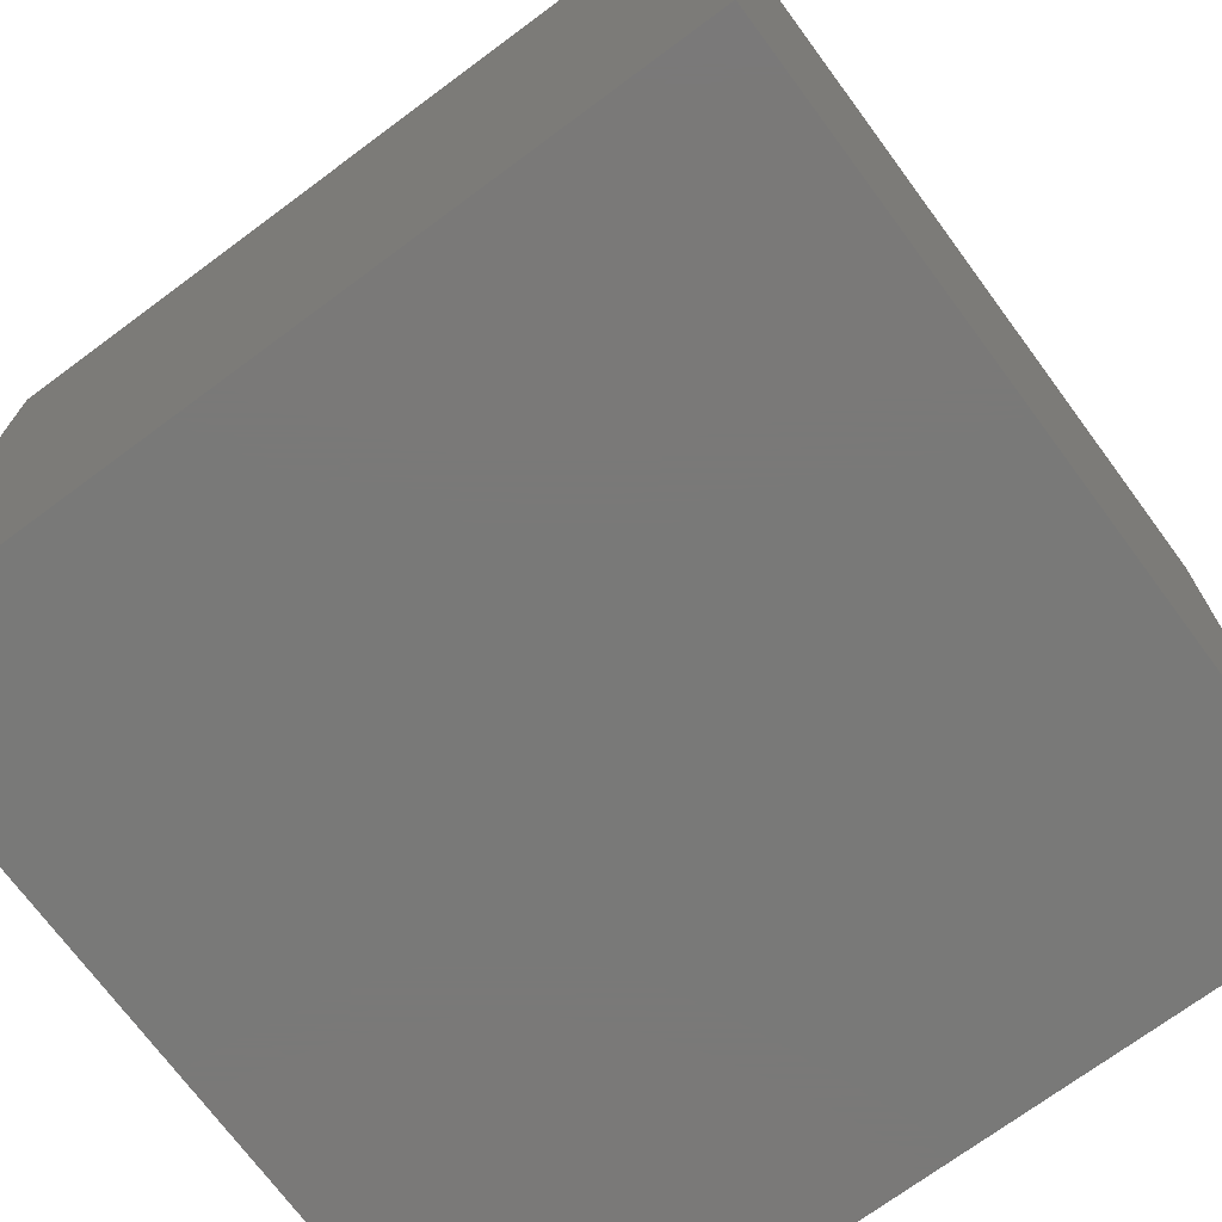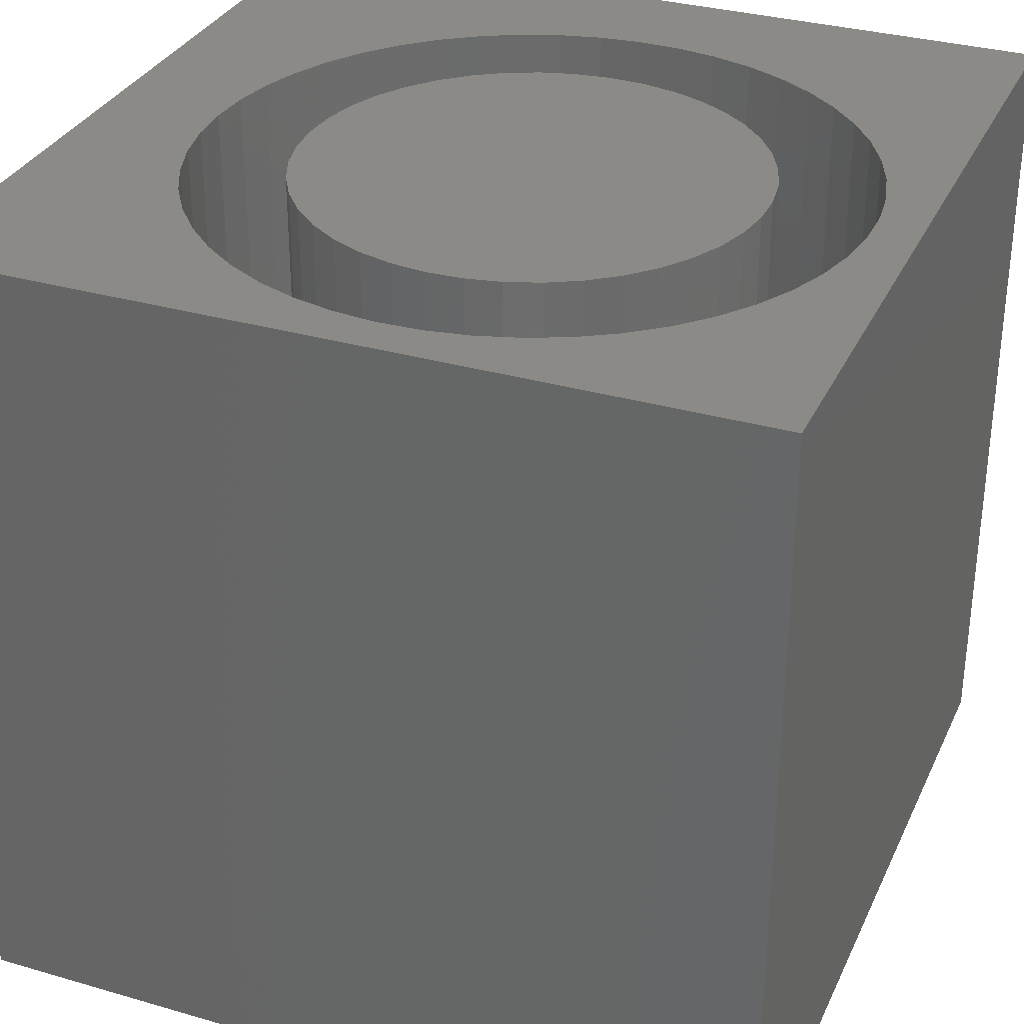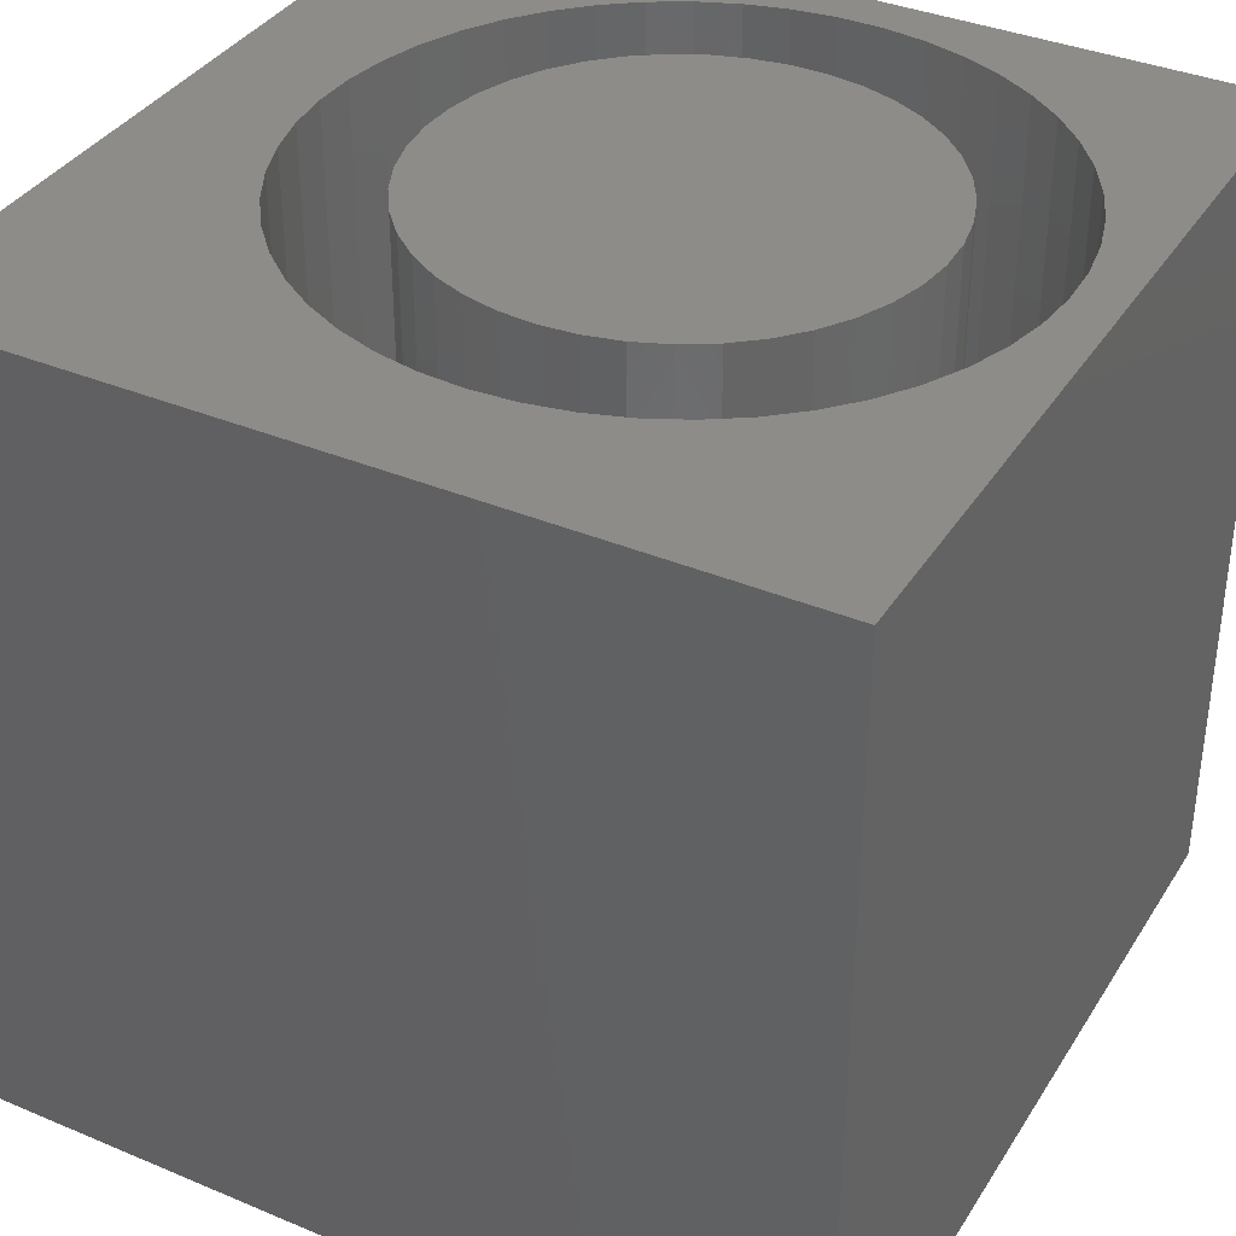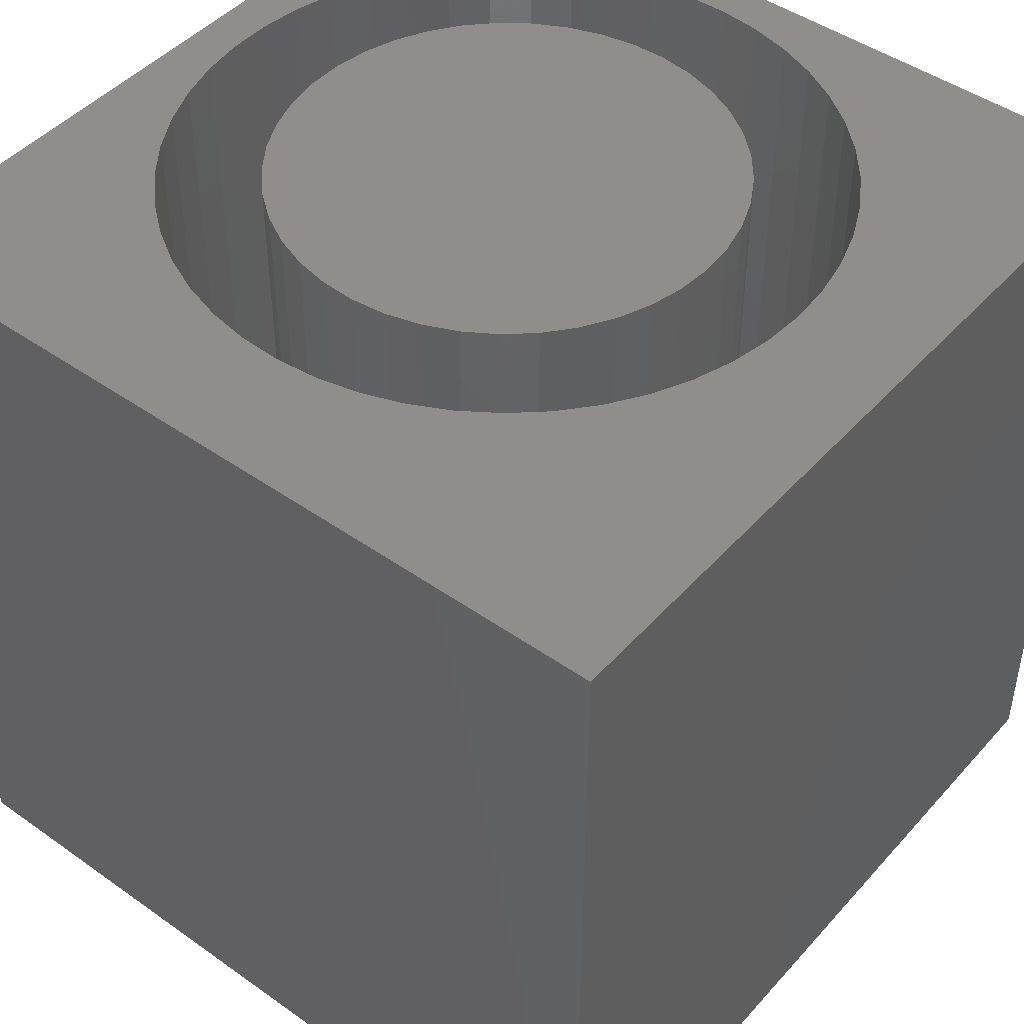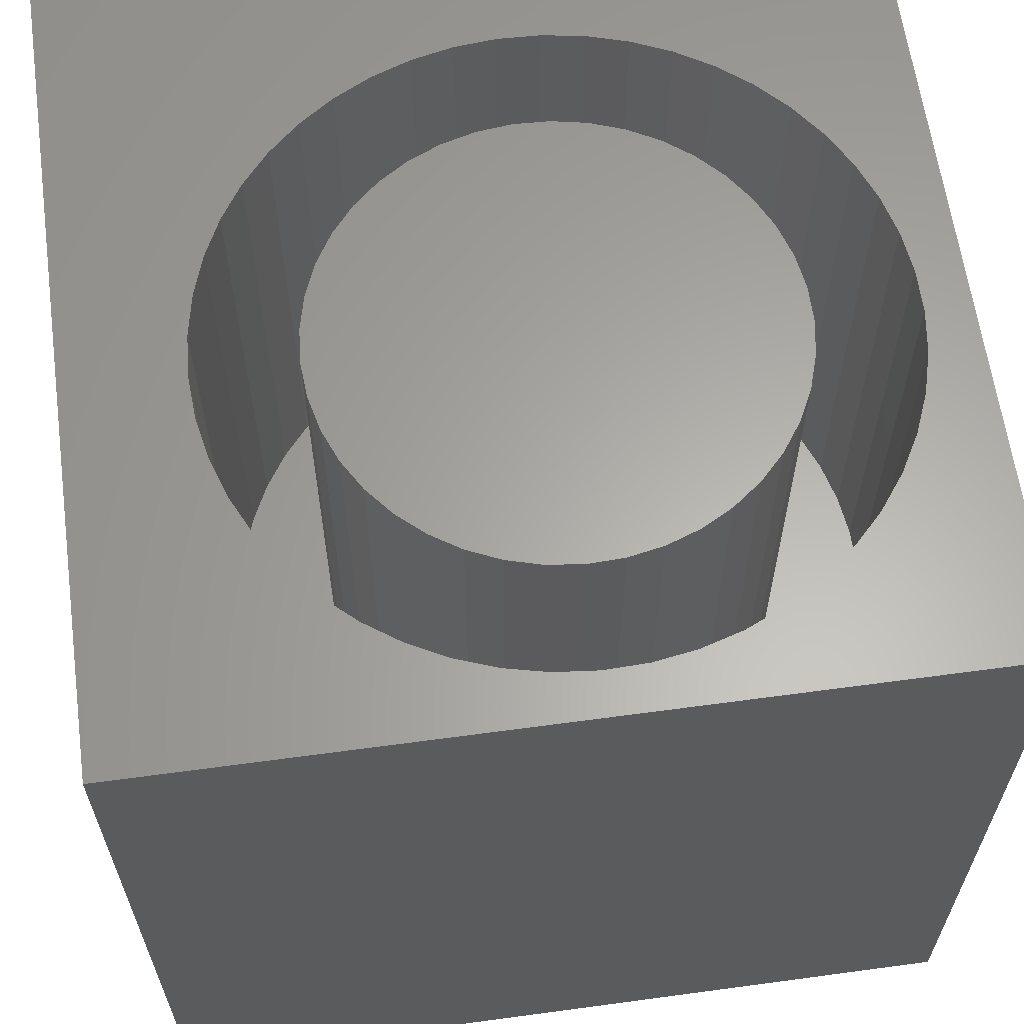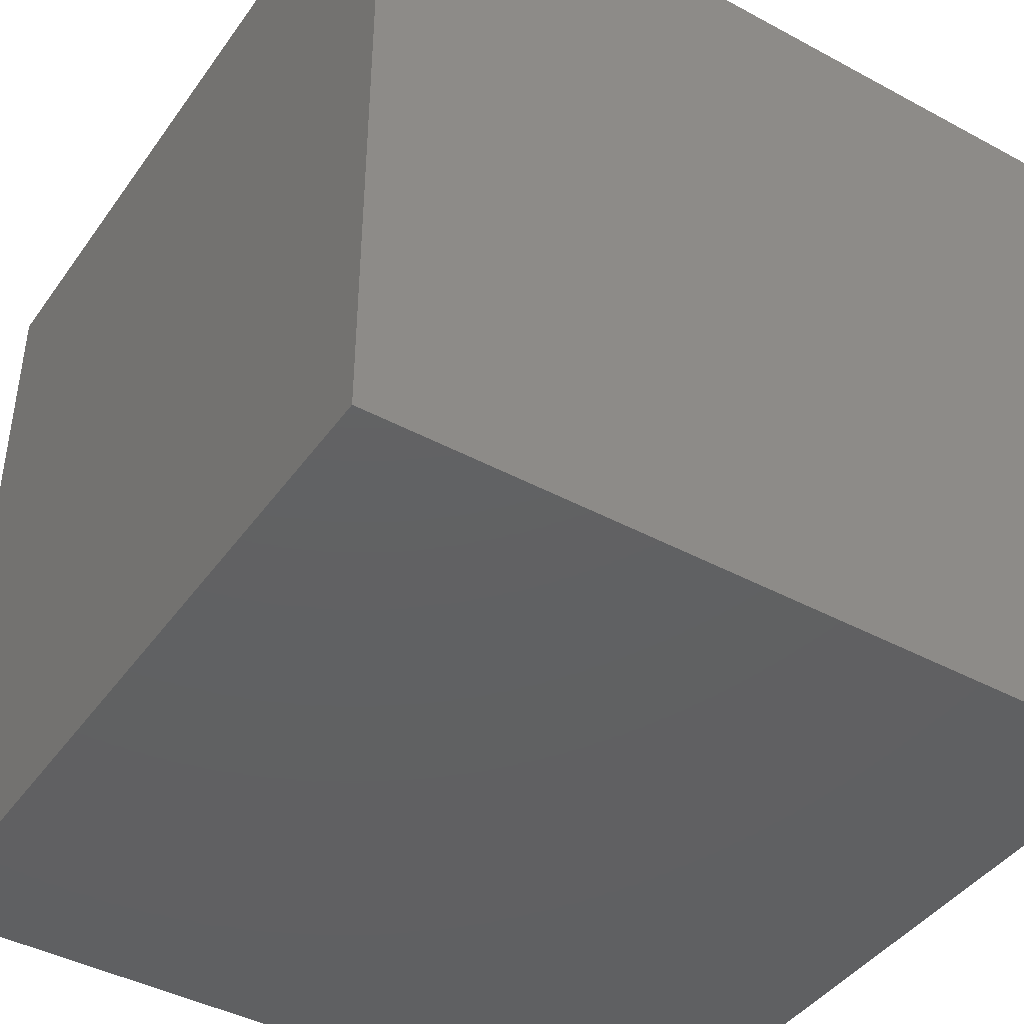
<metadata>
{"format":"stl","ext":"stl","renderer":"f3d","projection":"perspective","resolution":1024,"background":"white","views":[{"elev":-72.2,"azim":-143.5,"up":"+Y"},{"elev":32.3,"azim":-158.0,"up":"+Z"},{"elev":36.8,"azim":118.5,"up":"+Z"},{"elev":46.1,"azim":39.0,"up":"+Z"},{"elev":62.7,"azim":172.2,"up":"+Z"},{"elev":-42.7,"azim":147.3,"up":"+Y"}]}
</metadata>
<code>
# stl→obj: 188 verts, 372 faces
v 0 10 10
v 0 10 0
v 0 0 10
v 0 0 0
v 10 0 10
v 10 10 10
v 8.584 5.458 10
v 2.704 9.023 10
v 3.175 9.232 10
v 3.669 9.378 10
v 3.669 1.538 10
v 3.175 1.685 10
v 2.704 1.894 10
v 7.071 8.602 10
v 7.452 8.255 10
v 8.551 4.944 10
v 8.453 4.438 10
v 8.291 3.949 10
v 2.263 2.161 10
v 1.861 2.482 10
v 1.502 2.852 10
v 4.178 9.46 10
v 4.693 9.477 10
v 5.205 9.427 10
v 5.708 9.313 10
v 6.191 9.135 10
v 6.648 8.897 10
v 7.786 7.863 10
v 8.067 7.431 10
v 8.291 6.967 10
v 8.453 6.478 10
v 8.551 5.972 10
v 8.067 3.485 10
v 7.786 3.053 10
v 7.452 2.661 10
v 6.191 1.782 10
v 5.708 1.604 10
v 5.205 1.489 10
v 4.693 1.44 10
v 4.178 1.456 10
v 0.6172 6.227 10
v 0.7479 6.725 10
v 7.071 2.315 10
v 6.648 2.02 10
v 1.194 3.265 10
v 0.9412 3.714 10
v 0.7479 4.191 10
v 0.9412 7.203 10
v 1.194 7.652 10
v 1.502 8.065 10
v 1.861 8.435 10
v 2.263 8.756 10
v 0.6172 4.69 10
v 0.5513 5.201 10
v 0.5513 5.716 10
v 10 10 0
v 10 0 0
v 8.551 4.944 3.642
v 8.584 5.458 3.642
v 8.551 5.972 3.642
v 8.453 6.478 3.642
v 8.291 6.967 3.642
v 8.067 7.431 3.642
v 7.786 7.863 3.642
v 7.452 8.255 3.642
v 7.071 8.602 3.642
v 6.648 8.897 3.642
v 6.191 9.135 3.642
v 5.708 9.313 3.642
v 5.205 9.427 3.642
v 4.693 9.477 3.642
v 4.178 9.46 3.642
v 3.669 9.378 3.642
v 3.175 9.232 3.642
v 2.704 9.023 3.642
v 2.263 8.756 3.642
v 1.861 8.435 3.642
v 1.502 8.065 3.642
v 1.194 7.652 3.642
v 0.9412 7.203 3.642
v 0.7479 6.725 3.642
v 0.6172 6.227 3.642
v 0.5513 5.716 3.642
v 0.5513 5.201 3.642
v 0.6172 4.69 3.642
v 0.7479 4.191 3.642
v 0.9412 3.714 3.642
v 1.194 3.265 3.642
v 1.502 2.852 3.642
v 1.861 2.482 3.642
v 2.263 2.161 3.642
v 2.704 1.894 3.642
v 3.175 1.685 3.642
v 3.669 1.538 3.642
v 4.178 1.456 3.642
v 4.693 1.44 3.642
v 5.205 1.489 3.642
v 5.708 1.604 3.642
v 6.191 1.782 3.642
v 6.648 2.02 3.642
v 7.071 2.315 3.642
v 7.452 2.661 3.642
v 7.786 3.053 3.642
v 8.067 3.485 3.642
v 8.291 3.949 3.642
v 8.453 4.438 3.642
v 7.241 6.306 3.642
v 7.08 6.704 3.642
v 6.86 7.074 3.642
v 6.587 7.405 3.642
v 6.266 7.691 3.642
v 5.905 7.925 3.642
v 7.08 4.212 3.642
v 7.241 4.611 3.642
v 7.339 5.03 3.642
v 7.372 5.458 3.642
v 7.339 5.887 3.642
v 1.959 4.409 3.642
v 2.15 4.023 3.642
v 2.397 3.672 3.642
v 2.696 3.362 3.642
v 3.037 3.101 3.642
v 3.415 2.896 3.642
v 5.513 8.101 3.642
v 5.098 8.215 3.642
v 4.671 8.264 3.642
v 4.242 8.248 3.642
v 3.82 8.166 3.642
v 5.513 2.816 3.642
v 5.905 2.992 3.642
v 6.266 3.225 3.642
v 6.587 3.511 3.642
v 6.86 3.843 3.642
v 3.82 2.751 3.642
v 4.242 2.669 3.642
v 4.671 2.652 3.642
v 5.098 2.702 3.642
v 2.15 6.893 3.642
v 1.959 6.508 3.642
v 1.83 6.098 3.642
v 1.764 5.673 3.642
v 1.764 5.243 3.642
v 1.83 4.819 3.642
v 3.415 8.021 3.642
v 3.037 7.815 3.642
v 2.696 7.555 3.642
v 2.397 7.245 3.642
v 7.372 5.458 10
v 7.339 5.03 10
v 7.241 4.611 10
v 7.08 4.212 10
v 6.86 3.843 10
v 6.587 3.511 10
v 6.266 3.225 10
v 5.905 2.992 10
v 5.513 2.816 10
v 5.098 2.702 10
v 4.671 2.652 10
v 4.242 2.669 10
v 3.82 2.751 10
v 3.415 2.896 10
v 3.037 3.101 10
v 2.696 3.362 10
v 2.397 3.672 10
v 2.15 4.023 10
v 1.959 4.409 10
v 1.83 4.819 10
v 1.764 5.243 10
v 1.764 5.673 10
v 1.83 6.098 10
v 1.959 6.508 10
v 2.15 6.893 10
v 2.397 7.245 10
v 2.696 7.555 10
v 3.037 7.815 10
v 3.415 8.021 10
v 3.82 8.166 10
v 4.242 8.248 10
v 4.671 8.264 10
v 5.098 8.215 10
v 5.513 8.101 10
v 5.905 7.925 10
v 6.266 7.691 10
v 6.587 7.405 10
v 6.86 7.074 10
v 7.08 6.704 10
v 7.241 6.306 10
v 7.339 5.887 10
f 1 2 3
f 3 2 4
f 5 6 7
f 8 9 1
f 1 9 10
f 11 12 3
f 3 12 13
f 6 14 15
f 7 16 5
f 5 16 17
f 5 17 18
f 13 19 3
f 3 19 20
f 3 20 21
f 10 22 1
f 1 22 23
f 1 23 6
f 6 23 24
f 6 24 25
f 25 26 6
f 6 26 27
f 6 27 14
f 15 28 6
f 6 28 29
f 6 29 30
f 30 31 6
f 6 31 32
f 6 32 7
f 18 33 5
f 5 33 34
f 5 34 35
f 5 36 37
f 37 38 5
f 5 38 39
f 5 39 3
f 3 39 40
f 3 40 11
f 41 42 1
f 35 43 5
f 5 43 44
f 5 44 36
f 21 45 3
f 3 45 46
f 3 46 47
f 42 48 1
f 1 48 49
f 1 49 50
f 50 51 1
f 1 51 52
f 1 52 8
f 47 53 3
f 3 53 54
f 3 54 1
f 1 54 55
f 1 55 41
f 56 6 57
f 57 6 5
f 2 56 4
f 4 56 57
f 6 56 1
f 1 56 2
f 57 5 4
f 4 5 3
f 58 7 59
f 59 7 32
f 59 32 60
f 60 32 31
f 60 31 61
f 61 31 30
f 61 30 62
f 62 30 29
f 62 29 63
f 63 29 28
f 63 28 64
f 64 28 15
f 64 15 65
f 65 15 14
f 65 14 66
f 66 14 27
f 66 27 67
f 67 27 26
f 67 26 68
f 68 26 25
f 68 25 69
f 69 25 24
f 69 24 70
f 70 24 23
f 70 23 71
f 71 23 22
f 71 22 72
f 72 22 10
f 72 10 73
f 73 10 9
f 73 9 74
f 74 9 8
f 74 8 75
f 75 8 52
f 75 52 76
f 76 52 51
f 76 51 77
f 77 51 50
f 77 50 78
f 78 50 49
f 78 49 79
f 79 49 48
f 79 48 80
f 80 48 42
f 80 42 81
f 81 42 41
f 81 41 82
f 82 41 55
f 82 55 83
f 83 55 54
f 83 54 84
f 84 54 53
f 84 53 85
f 85 53 47
f 85 47 86
f 86 47 46
f 86 46 87
f 87 46 45
f 87 45 88
f 88 45 21
f 88 21 89
f 89 21 20
f 89 20 90
f 90 20 19
f 90 19 91
f 91 19 13
f 91 13 92
f 92 13 12
f 92 12 93
f 93 12 11
f 93 11 94
f 94 11 40
f 94 40 95
f 95 40 39
f 95 39 96
f 96 39 38
f 96 38 97
f 97 38 37
f 97 37 98
f 98 37 36
f 98 36 99
f 99 36 44
f 99 44 100
f 100 44 43
f 100 43 101
f 101 43 35
f 101 35 102
f 102 35 34
f 102 34 103
f 103 34 33
f 103 33 104
f 104 33 18
f 104 18 105
f 105 18 17
f 105 17 106
f 106 17 16
f 106 16 58
f 58 16 7
f 107 62 108
f 108 62 63
f 108 63 109
f 109 63 64
f 109 64 110
f 110 64 65
f 110 65 111
f 111 65 66
f 111 66 112
f 113 105 114
f 114 105 106
f 114 106 115
f 115 106 58
f 115 58 116
f 116 58 59
f 116 59 117
f 117 59 60
f 117 60 107
f 107 60 61
f 107 61 62
f 118 87 119
f 119 87 88
f 119 88 120
f 120 88 89
f 120 89 121
f 121 89 90
f 121 90 122
f 122 90 91
f 122 91 123
f 66 67 112
f 112 67 68
f 112 68 124
f 124 68 69
f 124 69 125
f 125 69 70
f 125 70 126
f 126 70 71
f 126 71 127
f 127 71 72
f 127 72 128
f 129 99 130
f 130 99 100
f 130 100 131
f 131 100 101
f 131 101 132
f 132 101 102
f 132 102 133
f 133 102 103
f 133 103 113
f 113 103 104
f 113 104 105
f 91 92 123
f 123 92 93
f 123 93 134
f 134 93 94
f 134 94 135
f 135 94 95
f 135 95 136
f 136 95 96
f 136 96 137
f 137 96 97
f 137 97 129
f 129 97 98
f 129 98 99
f 138 80 139
f 139 80 81
f 139 81 140
f 140 81 82
f 140 82 141
f 141 82 83
f 141 83 142
f 142 83 84
f 142 84 143
f 143 84 85
f 143 85 118
f 118 85 86
f 118 86 87
f 72 73 128
f 128 73 74
f 128 74 144
f 144 74 75
f 144 75 145
f 145 75 76
f 145 76 146
f 146 76 77
f 146 77 147
f 147 77 78
f 147 78 138
f 138 78 79
f 138 79 80
f 117 148 116
f 116 148 149
f 116 149 115
f 115 149 150
f 115 150 114
f 114 150 151
f 114 151 113
f 113 151 152
f 113 152 133
f 133 152 153
f 133 153 132
f 132 153 154
f 132 154 131
f 131 154 155
f 131 155 130
f 130 155 156
f 130 156 129
f 129 156 157
f 129 157 137
f 137 157 158
f 137 158 136
f 136 158 159
f 136 159 135
f 135 159 160
f 135 160 134
f 134 160 161
f 134 161 123
f 123 161 162
f 123 162 122
f 122 162 163
f 122 163 121
f 121 163 164
f 121 164 120
f 120 164 165
f 120 165 119
f 119 165 166
f 119 166 118
f 118 166 167
f 118 167 143
f 143 167 168
f 143 168 142
f 142 168 169
f 142 169 141
f 141 169 170
f 141 170 140
f 140 170 171
f 140 171 139
f 139 171 172
f 139 172 138
f 138 172 173
f 138 173 147
f 147 173 174
f 147 174 146
f 146 174 175
f 146 175 145
f 145 175 176
f 145 176 144
f 144 176 177
f 144 177 128
f 128 177 178
f 128 178 127
f 127 178 179
f 127 179 126
f 126 179 180
f 126 180 125
f 125 180 181
f 125 181 124
f 124 181 182
f 124 182 112
f 112 182 183
f 112 183 111
f 111 183 184
f 111 184 110
f 110 184 185
f 110 185 109
f 109 185 186
f 109 186 108
f 108 186 187
f 108 187 107
f 107 187 188
f 107 188 117
f 117 188 148
f 164 163 182
f 163 162 182
f 182 162 161
f 182 161 183
f 160 159 156
f 156 159 158
f 156 158 157
f 154 153 161
f 150 149 161
f 161 149 148
f 175 174 165
f 165 174 173
f 165 173 172
f 160 156 161
f 161 156 155
f 161 155 154
f 153 152 161
f 161 152 151
f 161 151 150
f 148 188 161
f 161 188 187
f 161 187 186
f 186 185 161
f 161 185 184
f 161 184 183
f 180 179 165
f 165 179 178
f 164 182 165
f 165 182 181
f 165 181 180
f 178 177 165
f 165 177 176
f 165 176 175
f 172 171 165
f 165 171 170
f 165 170 169
f 169 168 165
f 165 168 167
f 165 167 166

</code>
